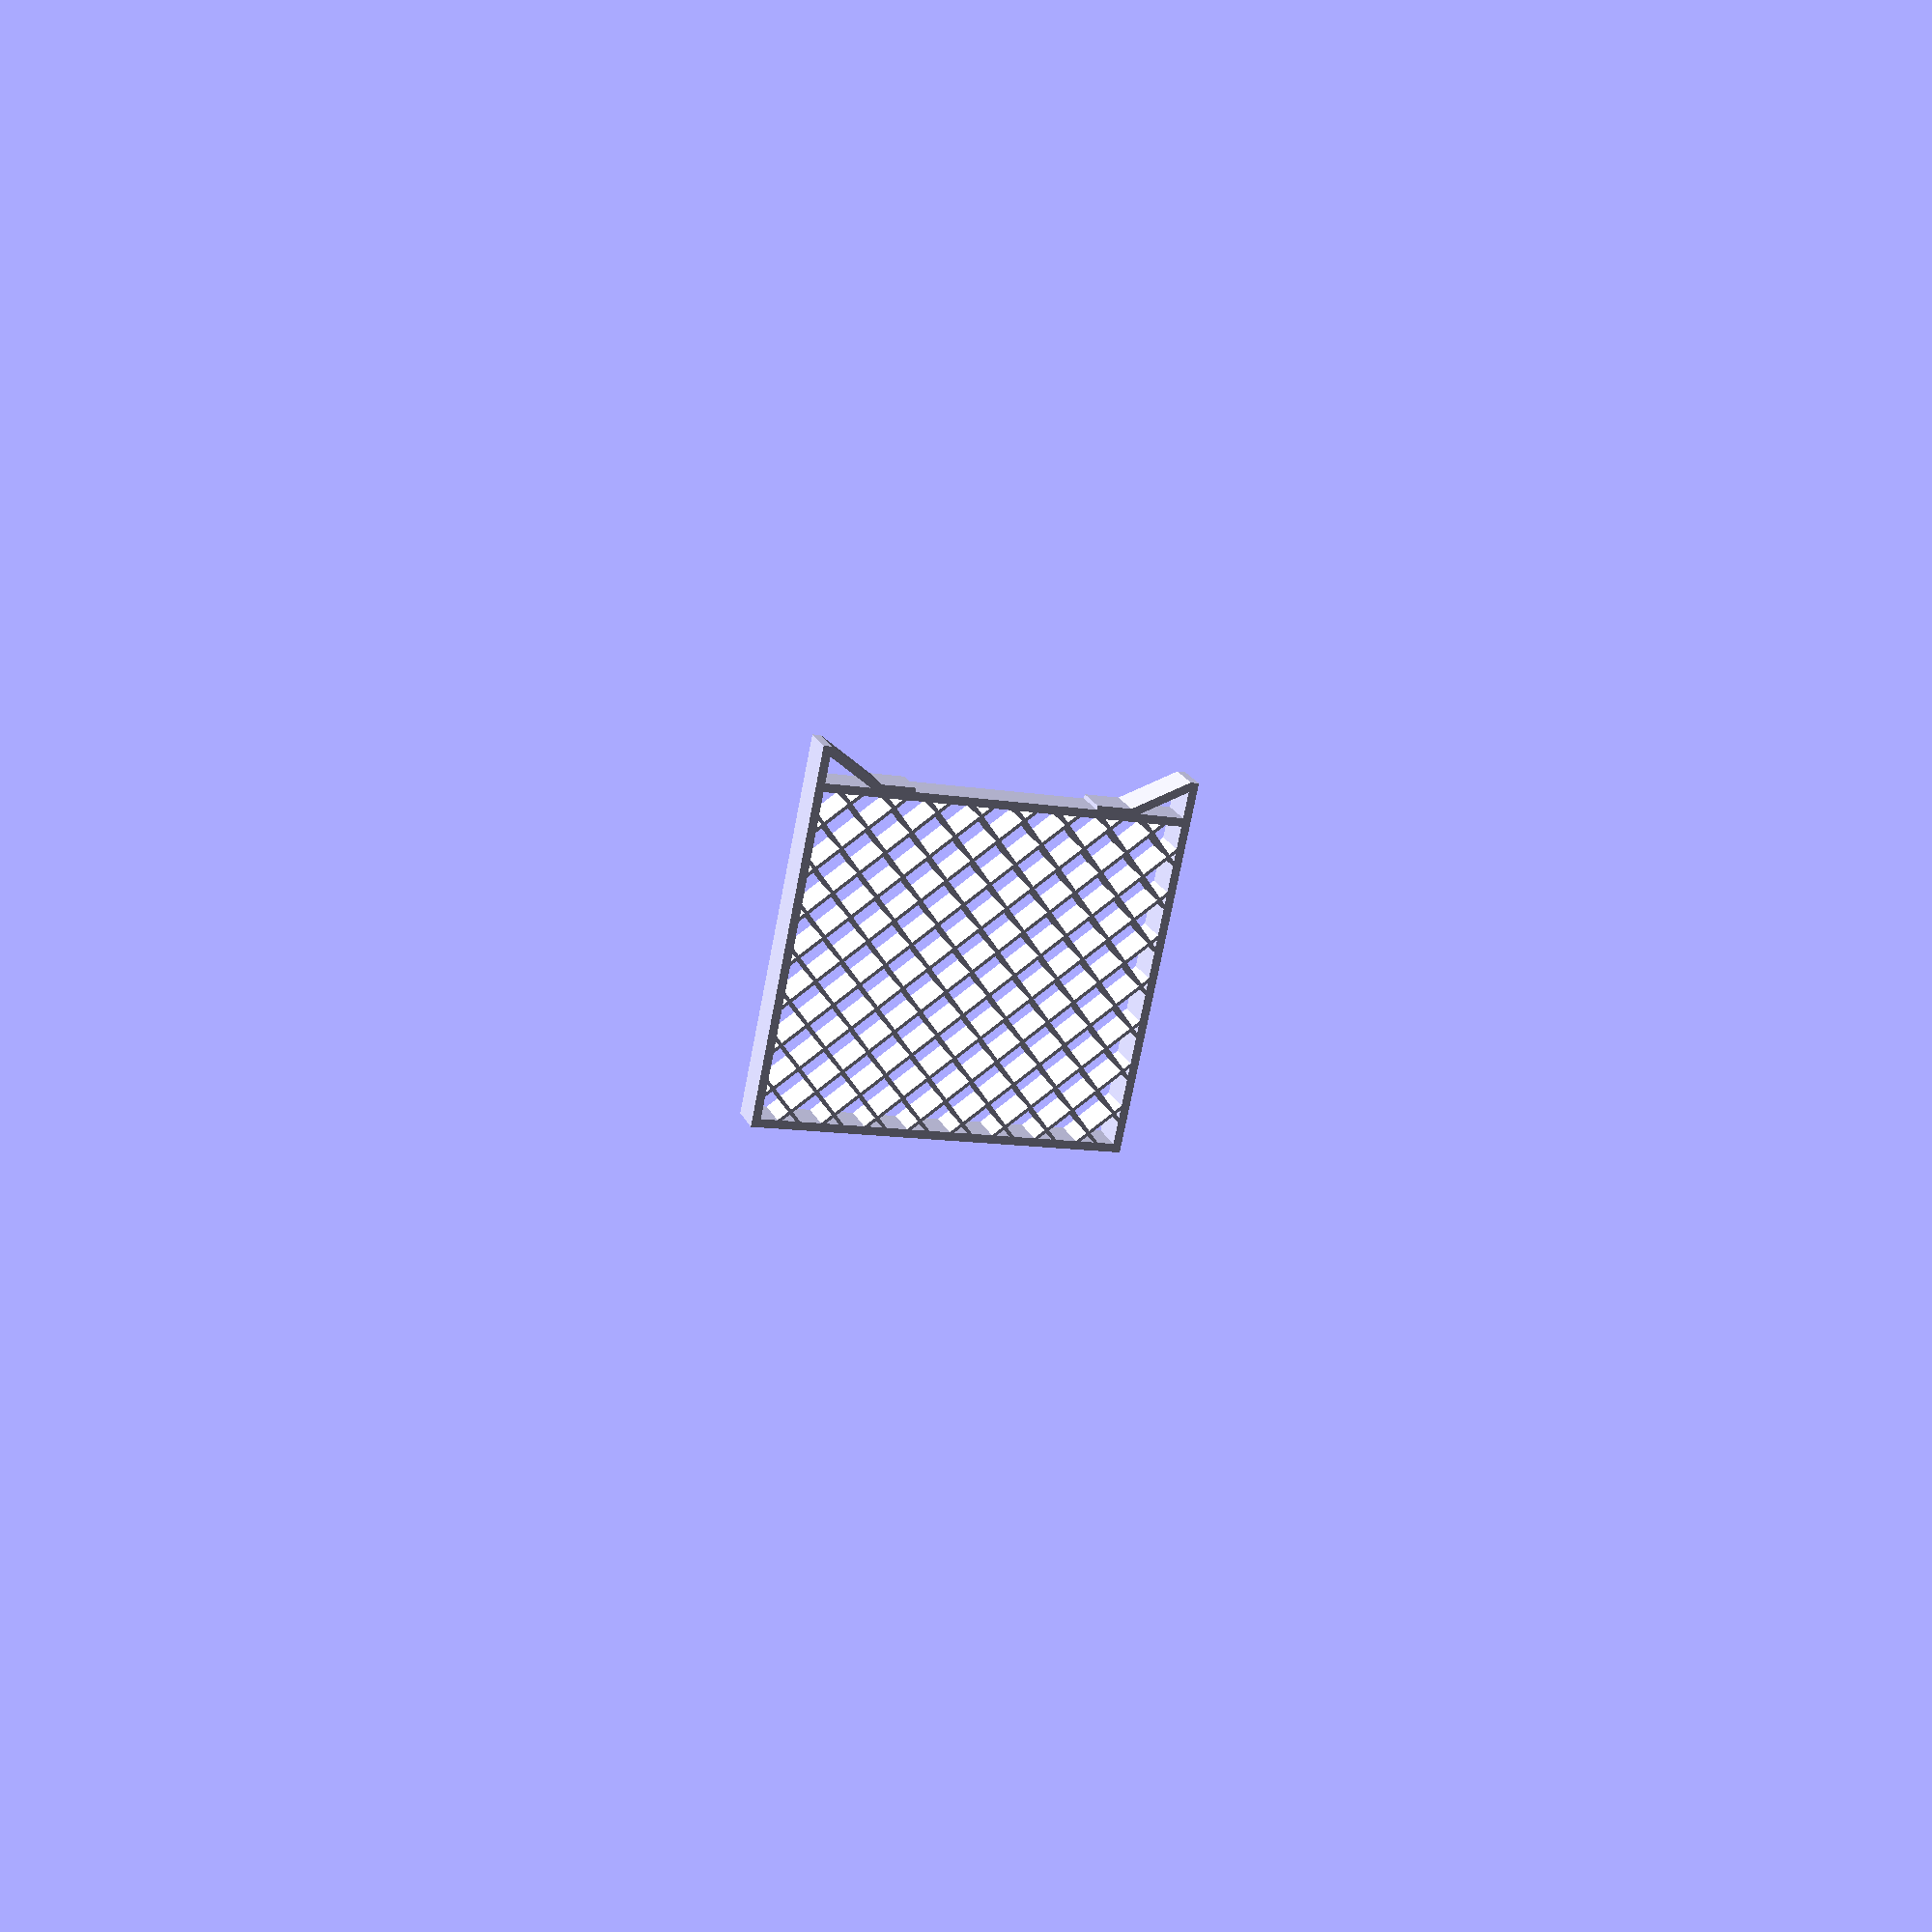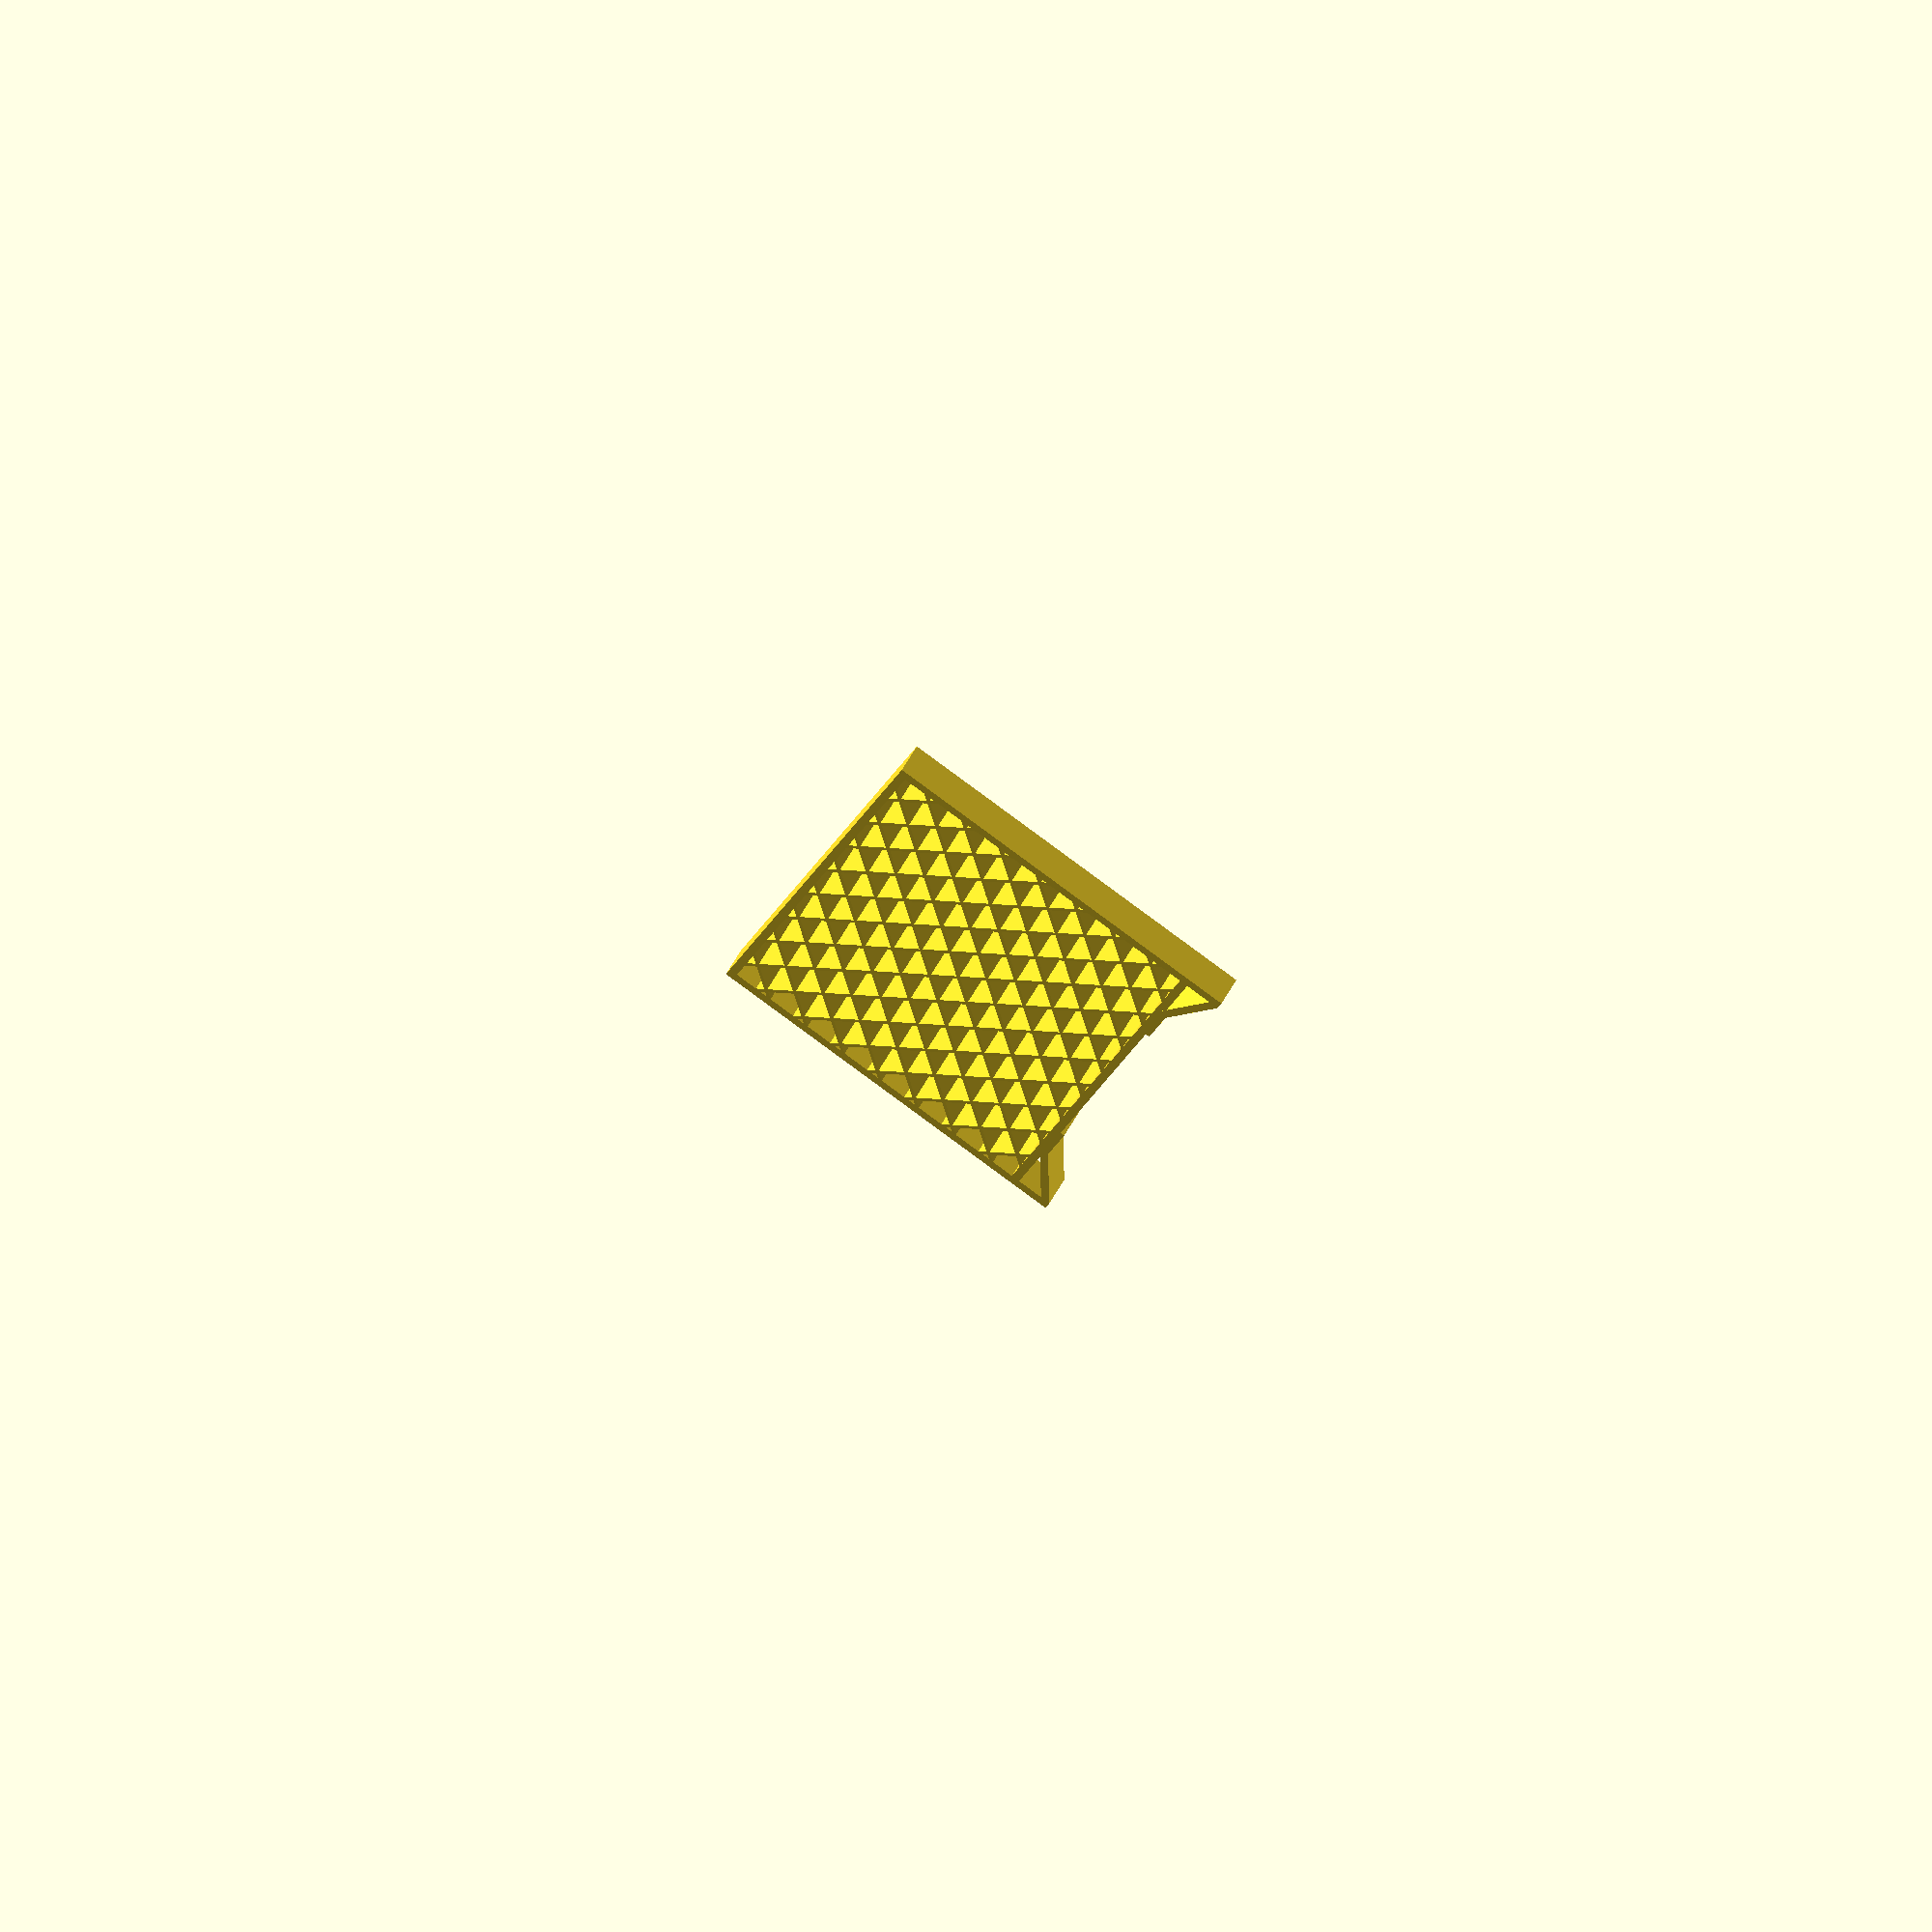
<openscad>
$fn=64;


union() {
	translate(v = [0, 60.7000000000, 0]) {
		intersection() {
			union() {
				rotate(a = [0, 0, 45]) {
					union() {
						translate(v = [-220, 0, 0]) {
							cube(center = true, size = [1.2000000000, 242.8000000000, 12.7000000000]);
						}
						translate(v = [-209, 0, 0]) {
							cube(center = true, size = [1.2000000000, 242.8000000000, 12.7000000000]);
						}
						translate(v = [-198, 0, 0]) {
							cube(center = true, size = [1.2000000000, 242.8000000000, 12.7000000000]);
						}
						translate(v = [-187, 0, 0]) {
							cube(center = true, size = [1.2000000000, 242.8000000000, 12.7000000000]);
						}
						translate(v = [-176, 0, 0]) {
							cube(center = true, size = [1.2000000000, 242.8000000000, 12.7000000000]);
						}
						translate(v = [-165, 0, 0]) {
							cube(center = true, size = [1.2000000000, 242.8000000000, 12.7000000000]);
						}
						translate(v = [-154, 0, 0]) {
							cube(center = true, size = [1.2000000000, 242.8000000000, 12.7000000000]);
						}
						translate(v = [-143, 0, 0]) {
							cube(center = true, size = [1.2000000000, 242.8000000000, 12.7000000000]);
						}
						translate(v = [-132, 0, 0]) {
							cube(center = true, size = [1.2000000000, 242.8000000000, 12.7000000000]);
						}
						translate(v = [-121, 0, 0]) {
							cube(center = true, size = [1.2000000000, 242.8000000000, 12.7000000000]);
						}
						translate(v = [-110, 0, 0]) {
							cube(center = true, size = [1.2000000000, 242.8000000000, 12.7000000000]);
						}
						translate(v = [-99, 0, 0]) {
							cube(center = true, size = [1.2000000000, 242.8000000000, 12.7000000000]);
						}
						translate(v = [-88, 0, 0]) {
							cube(center = true, size = [1.2000000000, 242.8000000000, 12.7000000000]);
						}
						translate(v = [-77, 0, 0]) {
							cube(center = true, size = [1.2000000000, 242.8000000000, 12.7000000000]);
						}
						translate(v = [-66, 0, 0]) {
							cube(center = true, size = [1.2000000000, 242.8000000000, 12.7000000000]);
						}
						translate(v = [-55, 0, 0]) {
							cube(center = true, size = [1.2000000000, 242.8000000000, 12.7000000000]);
						}
						translate(v = [-44, 0, 0]) {
							cube(center = true, size = [1.2000000000, 242.8000000000, 12.7000000000]);
						}
						translate(v = [-33, 0, 0]) {
							cube(center = true, size = [1.2000000000, 242.8000000000, 12.7000000000]);
						}
						translate(v = [-22, 0, 0]) {
							cube(center = true, size = [1.2000000000, 242.8000000000, 12.7000000000]);
						}
						translate(v = [-11, 0, 0]) {
							cube(center = true, size = [1.2000000000, 242.8000000000, 12.7000000000]);
						}
						translate(v = [0, 0, 0]) {
							cube(center = true, size = [1.2000000000, 242.8000000000, 12.7000000000]);
						}
						translate(v = [11, 0, 0]) {
							cube(center = true, size = [1.2000000000, 242.8000000000, 12.7000000000]);
						}
						translate(v = [22, 0, 0]) {
							cube(center = true, size = [1.2000000000, 242.8000000000, 12.7000000000]);
						}
						translate(v = [33, 0, 0]) {
							cube(center = true, size = [1.2000000000, 242.8000000000, 12.7000000000]);
						}
						translate(v = [44, 0, 0]) {
							cube(center = true, size = [1.2000000000, 242.8000000000, 12.7000000000]);
						}
						translate(v = [55, 0, 0]) {
							cube(center = true, size = [1.2000000000, 242.8000000000, 12.7000000000]);
						}
						translate(v = [66, 0, 0]) {
							cube(center = true, size = [1.2000000000, 242.8000000000, 12.7000000000]);
						}
						translate(v = [77, 0, 0]) {
							cube(center = true, size = [1.2000000000, 242.8000000000, 12.7000000000]);
						}
						translate(v = [88, 0, 0]) {
							cube(center = true, size = [1.2000000000, 242.8000000000, 12.7000000000]);
						}
						translate(v = [99, 0, 0]) {
							cube(center = true, size = [1.2000000000, 242.8000000000, 12.7000000000]);
						}
						translate(v = [110, 0, 0]) {
							cube(center = true, size = [1.2000000000, 242.8000000000, 12.7000000000]);
						}
						translate(v = [121, 0, 0]) {
							cube(center = true, size = [1.2000000000, 242.8000000000, 12.7000000000]);
						}
						translate(v = [132, 0, 0]) {
							cube(center = true, size = [1.2000000000, 242.8000000000, 12.7000000000]);
						}
						translate(v = [143, 0, 0]) {
							cube(center = true, size = [1.2000000000, 242.8000000000, 12.7000000000]);
						}
						translate(v = [154, 0, 0]) {
							cube(center = true, size = [1.2000000000, 242.8000000000, 12.7000000000]);
						}
						translate(v = [165, 0, 0]) {
							cube(center = true, size = [1.2000000000, 242.8000000000, 12.7000000000]);
						}
						translate(v = [176, 0, 0]) {
							cube(center = true, size = [1.2000000000, 242.8000000000, 12.7000000000]);
						}
						translate(v = [187, 0, 0]) {
							cube(center = true, size = [1.2000000000, 242.8000000000, 12.7000000000]);
						}
						translate(v = [198, 0, 0]) {
							cube(center = true, size = [1.2000000000, 242.8000000000, 12.7000000000]);
						}
						translate(v = [209, 0, 0]) {
							cube(center = true, size = [1.2000000000, 242.8000000000, 12.7000000000]);
						}
						rotate(a = [0, 0, 90]) {
							union() {
								translate(v = [-220, 0, 0]) {
									cube(center = true, size = [1.2000000000, 242.8000000000, 12.7000000000]);
								}
								translate(v = [-209, 0, 0]) {
									cube(center = true, size = [1.2000000000, 242.8000000000, 12.7000000000]);
								}
								translate(v = [-198, 0, 0]) {
									cube(center = true, size = [1.2000000000, 242.8000000000, 12.7000000000]);
								}
								translate(v = [-187, 0, 0]) {
									cube(center = true, size = [1.2000000000, 242.8000000000, 12.7000000000]);
								}
								translate(v = [-176, 0, 0]) {
									cube(center = true, size = [1.2000000000, 242.8000000000, 12.7000000000]);
								}
								translate(v = [-165, 0, 0]) {
									cube(center = true, size = [1.2000000000, 242.8000000000, 12.7000000000]);
								}
								translate(v = [-154, 0, 0]) {
									cube(center = true, size = [1.2000000000, 242.8000000000, 12.7000000000]);
								}
								translate(v = [-143, 0, 0]) {
									cube(center = true, size = [1.2000000000, 242.8000000000, 12.7000000000]);
								}
								translate(v = [-132, 0, 0]) {
									cube(center = true, size = [1.2000000000, 242.8000000000, 12.7000000000]);
								}
								translate(v = [-121, 0, 0]) {
									cube(center = true, size = [1.2000000000, 242.8000000000, 12.7000000000]);
								}
								translate(v = [-110, 0, 0]) {
									cube(center = true, size = [1.2000000000, 242.8000000000, 12.7000000000]);
								}
								translate(v = [-99, 0, 0]) {
									cube(center = true, size = [1.2000000000, 242.8000000000, 12.7000000000]);
								}
								translate(v = [-88, 0, 0]) {
									cube(center = true, size = [1.2000000000, 242.8000000000, 12.7000000000]);
								}
								translate(v = [-77, 0, 0]) {
									cube(center = true, size = [1.2000000000, 242.8000000000, 12.7000000000]);
								}
								translate(v = [-66, 0, 0]) {
									cube(center = true, size = [1.2000000000, 242.8000000000, 12.7000000000]);
								}
								translate(v = [-55, 0, 0]) {
									cube(center = true, size = [1.2000000000, 242.8000000000, 12.7000000000]);
								}
								translate(v = [-44, 0, 0]) {
									cube(center = true, size = [1.2000000000, 242.8000000000, 12.7000000000]);
								}
								translate(v = [-33, 0, 0]) {
									cube(center = true, size = [1.2000000000, 242.8000000000, 12.7000000000]);
								}
								translate(v = [-22, 0, 0]) {
									cube(center = true, size = [1.2000000000, 242.8000000000, 12.7000000000]);
								}
								translate(v = [-11, 0, 0]) {
									cube(center = true, size = [1.2000000000, 242.8000000000, 12.7000000000]);
								}
								translate(v = [0, 0, 0]) {
									cube(center = true, size = [1.2000000000, 242.8000000000, 12.7000000000]);
								}
								translate(v = [11, 0, 0]) {
									cube(center = true, size = [1.2000000000, 242.8000000000, 12.7000000000]);
								}
								translate(v = [22, 0, 0]) {
									cube(center = true, size = [1.2000000000, 242.8000000000, 12.7000000000]);
								}
								translate(v = [33, 0, 0]) {
									cube(center = true, size = [1.2000000000, 242.8000000000, 12.7000000000]);
								}
								translate(v = [44, 0, 0]) {
									cube(center = true, size = [1.2000000000, 242.8000000000, 12.7000000000]);
								}
								translate(v = [55, 0, 0]) {
									cube(center = true, size = [1.2000000000, 242.8000000000, 12.7000000000]);
								}
								translate(v = [66, 0, 0]) {
									cube(center = true, size = [1.2000000000, 242.8000000000, 12.7000000000]);
								}
								translate(v = [77, 0, 0]) {
									cube(center = true, size = [1.2000000000, 242.8000000000, 12.7000000000]);
								}
								translate(v = [88, 0, 0]) {
									cube(center = true, size = [1.2000000000, 242.8000000000, 12.7000000000]);
								}
								translate(v = [99, 0, 0]) {
									cube(center = true, size = [1.2000000000, 242.8000000000, 12.7000000000]);
								}
								translate(v = [110, 0, 0]) {
									cube(center = true, size = [1.2000000000, 242.8000000000, 12.7000000000]);
								}
								translate(v = [121, 0, 0]) {
									cube(center = true, size = [1.2000000000, 242.8000000000, 12.7000000000]);
								}
								translate(v = [132, 0, 0]) {
									cube(center = true, size = [1.2000000000, 242.8000000000, 12.7000000000]);
								}
								translate(v = [143, 0, 0]) {
									cube(center = true, size = [1.2000000000, 242.8000000000, 12.7000000000]);
								}
								translate(v = [154, 0, 0]) {
									cube(center = true, size = [1.2000000000, 242.8000000000, 12.7000000000]);
								}
								translate(v = [165, 0, 0]) {
									cube(center = true, size = [1.2000000000, 242.8000000000, 12.7000000000]);
								}
								translate(v = [176, 0, 0]) {
									cube(center = true, size = [1.2000000000, 242.8000000000, 12.7000000000]);
								}
								translate(v = [187, 0, 0]) {
									cube(center = true, size = [1.2000000000, 242.8000000000, 12.7000000000]);
								}
								translate(v = [198, 0, 0]) {
									cube(center = true, size = [1.2000000000, 242.8000000000, 12.7000000000]);
								}
								translate(v = [209, 0, 0]) {
									cube(center = true, size = [1.2000000000, 242.8000000000, 12.7000000000]);
								}
							}
						}
					}
				}
				translate(v = [65.9500000000, 0, 0]) {
					cube(center = true, size = [3, 121.4000000000, 12.7000000000]);
				}
				translate(v = [-65.9500000000, 0, 0]) {
					cube(center = true, size = [3, 121.4000000000, 12.7000000000]);
				}
				translate(v = [0, 59.2000000000, 0]) {
					cube(center = true, size = [134.9000000000, 3, 12.7000000000]);
				}
				translate(v = [0, -59.2000000000, 0]) {
					cube(center = true, size = [134.9000000000, 3, 12.7000000000]);
				}
			}
			cube(center = true, size = [134.9000000000, 121.4000000000, 12.7000000000]);
		}
	}
	translate(v = [65.9500000000, 0, 0]) {
		cube(center = true, size = [3, 25.4000000000, 12.7000000000]);
	}
	translate(v = [-65.9500000000, 0, 0]) {
		cube(center = true, size = [3, 25.4000000000, 12.7000000000]);
	}
	translate(v = [64.4500000000, -12.7000000000, -6.3500000000]) {
		rotate(a = [0, 0, 60]) {
			cube(size = [3, 26, 12.7000000000]);
		}
	}
	rotate(a = [0, 180, 0]) {
		translate(v = [64.4500000000, -12.7000000000, -6.3500000000]) {
			rotate(a = [0, 0, 60]) {
				cube(size = [3, 26, 12.7000000000]);
			}
		}
	}
	translate(v = [39, 0, 0]) {
		cube(center = true, size = [12.7000000000, 3, 12.7000000000]);
	}
	rotate(a = [0, 180, 0]) {
		translate(v = [39, 0, 0]) {
			cube(center = true, size = [12.7000000000, 3, 12.7000000000]);
		}
	}
}

</openscad>
<views>
elev=339.4 azim=191.6 roll=341.3 proj=p view=wireframe
elev=317.0 azim=61.3 roll=203.4 proj=o view=solid
</views>
